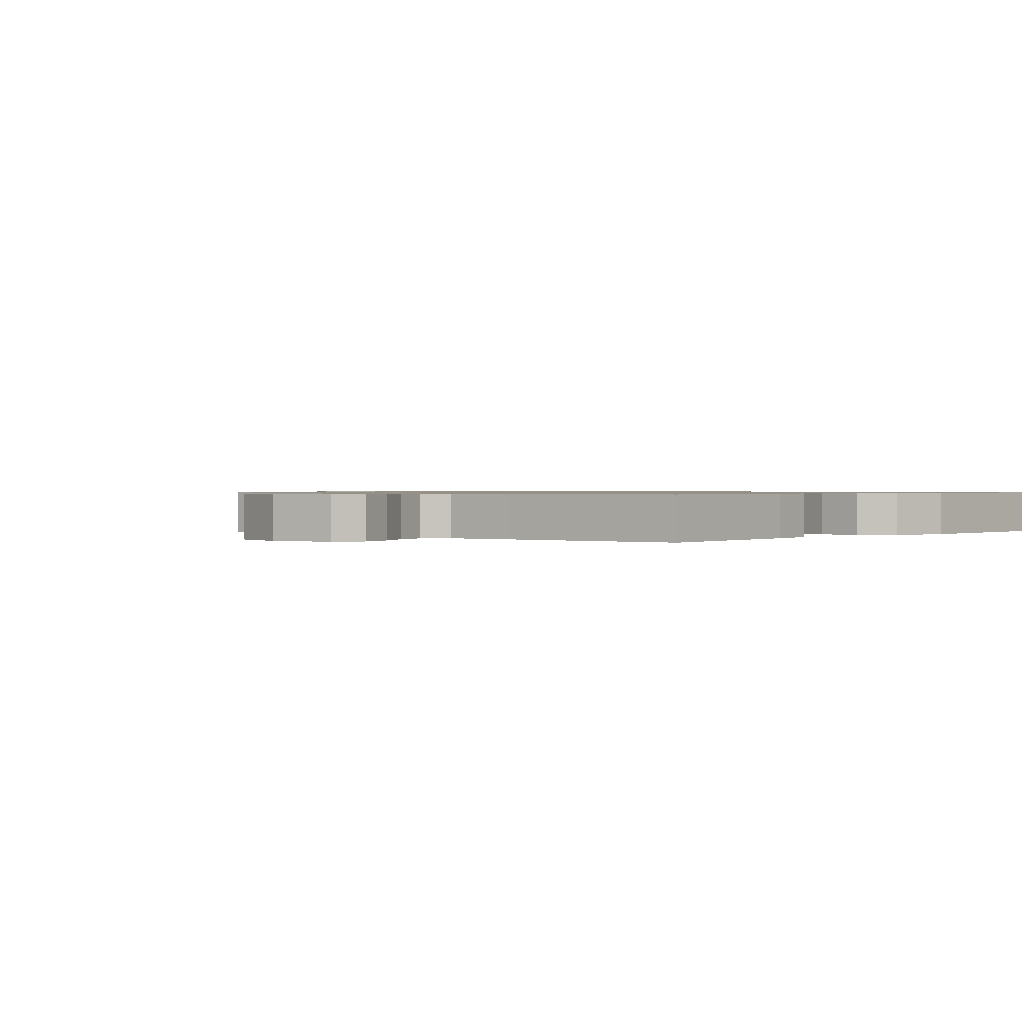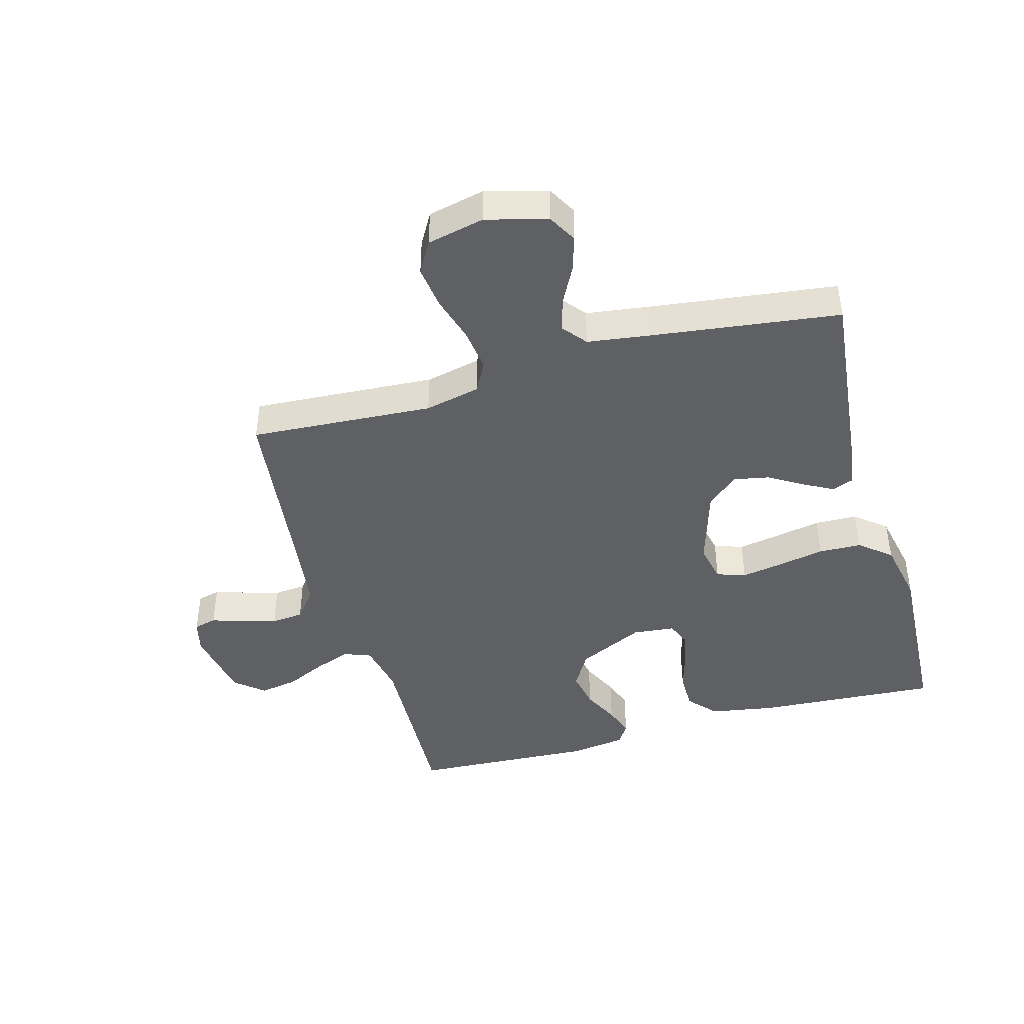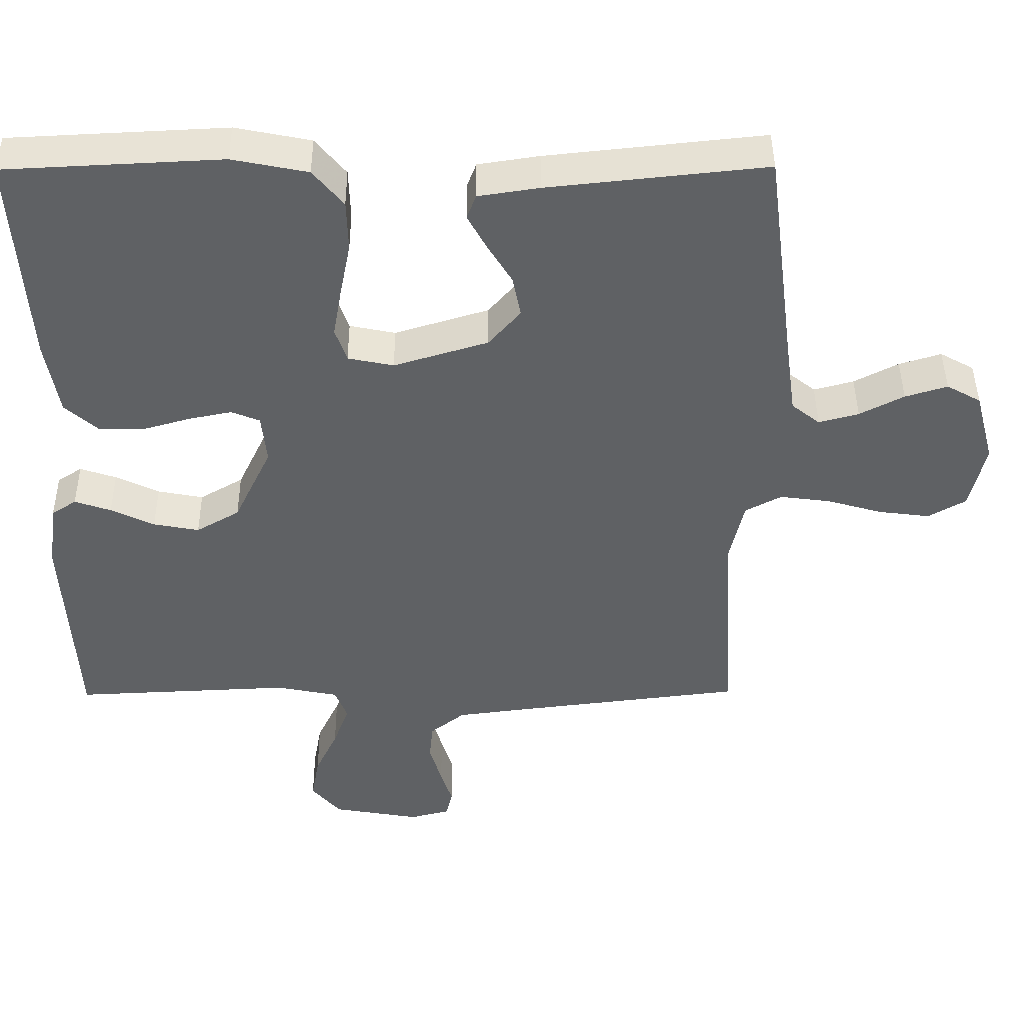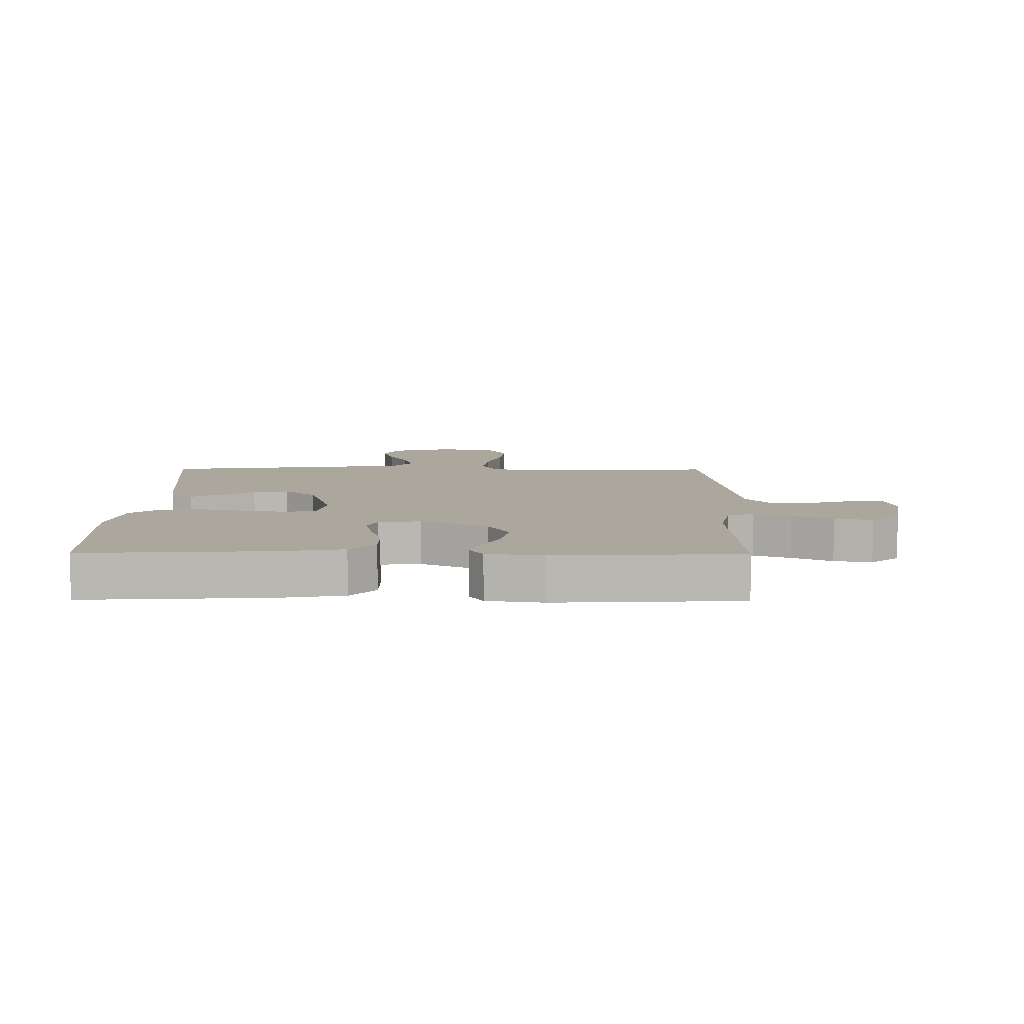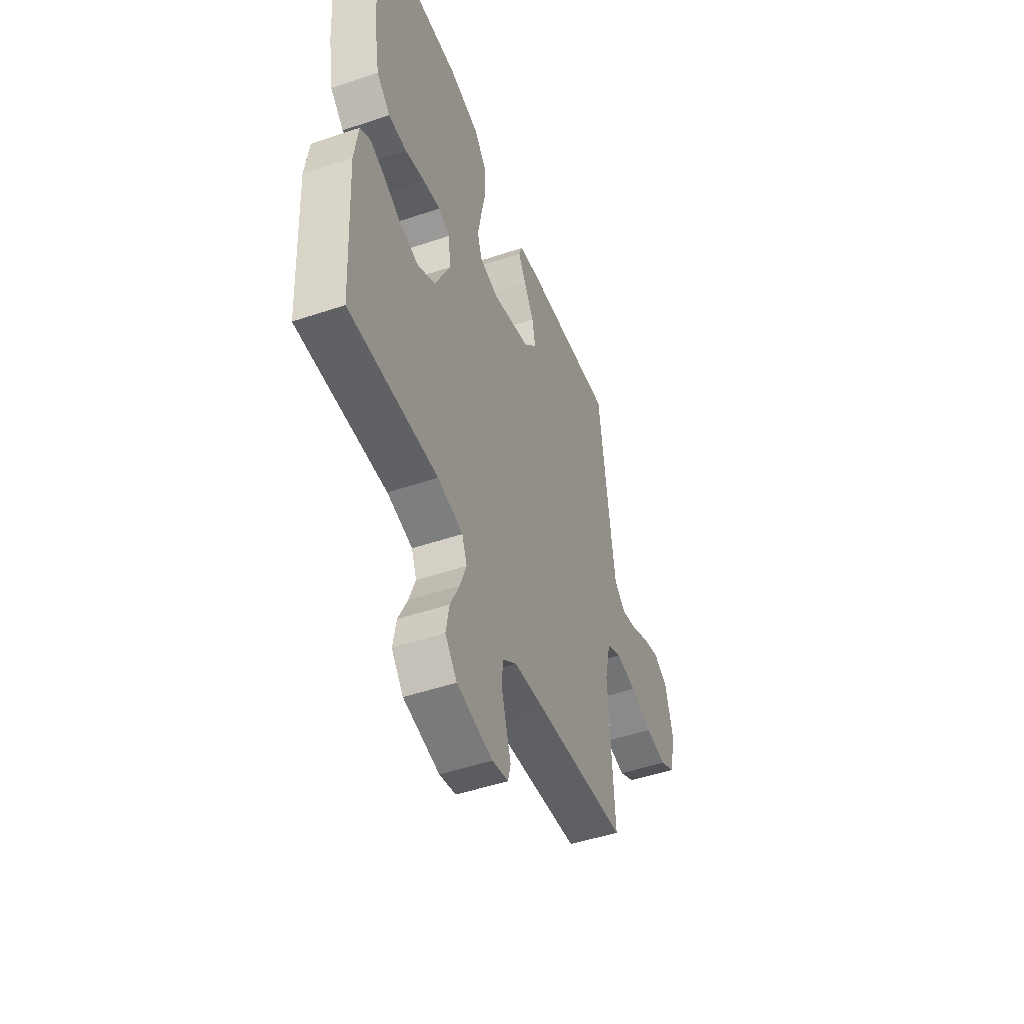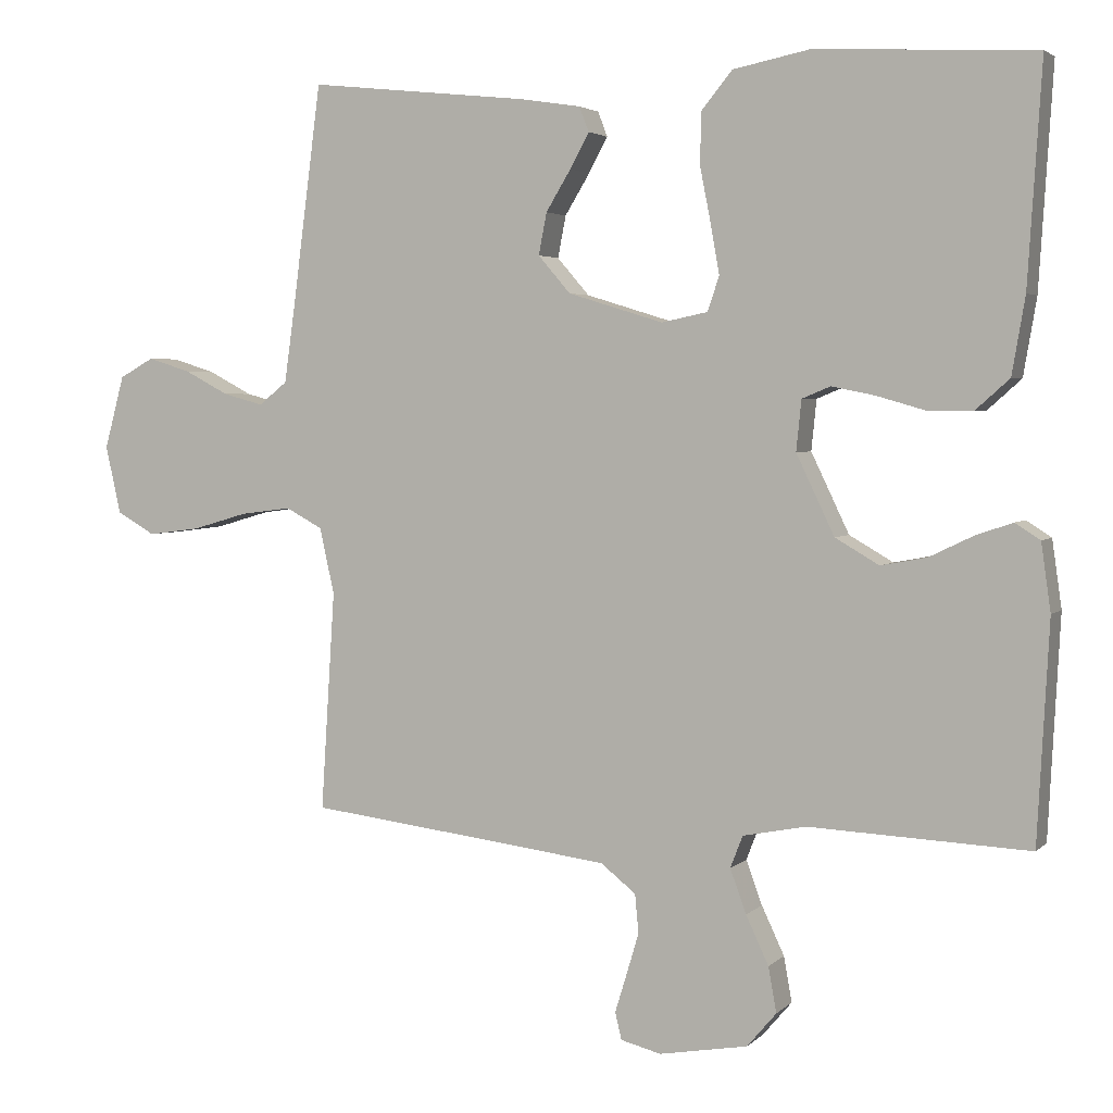
<metadata>
{"format":"obj","ext":"obj","renderer":"f3d","projection":"perspective","resolution":1024,"background":"white","views":[{"elev":0.8,"azim":-46.9,"up":"+Y"},{"elev":-43.1,"azim":-74.3,"up":"+Y"},{"elev":43.7,"azim":179.6,"up":"+Z"},{"elev":8.3,"azim":90.5,"up":"+Y"},{"elev":-49.3,"azim":110.5,"up":"+Z"},{"elev":3.3,"azim":21.6,"up":"+Z"}]}
</metadata>
<code>
v 0.5 0.07 -0.5
v 0.2 0.07 -0.486
v 0.114 0.07 -0.503
v 0.097 0.07 -0.547
v 0.119 0.07 -0.607
v 0.15 0.07 -0.673
v 0.161 0.07 -0.735
v 0.121 0.07 -0.782
v 0 0.07 -0.803
v -0.055 0.07 -0.789
v -0.064 0.07 -0.752
v -0.048 0.07 -0.7
v -0.031 0.07 -0.643
v -0.036 0.07 -0.59
v -0.084 0.07 -0.552
v -0.2 0.07 -0.537
v -0.5 0.07 -0.5
v -0.481 0.07 -0.2
v -0.501 0.07 -0.11
v -0.551 0.07 -0.083
v -0.621 0.07 -0.092
v -0.697 0.07 -0.114
v -0.768 0.07 -0.123
v -0.82 0.07 -0.093
v -0.841 0.07 0
v -0.814 0.07 0.1
v -0.767 0.07 0.126
v -0.709 0.07 0.108
v -0.648 0.07 0.076
v -0.593 0.07 0.061
v -0.554 0.07 0.092
v -0.539 0.07 0.2
v -0.5 0.07 0.5
v -0.2 0.07 0.468
v -0.116 0.07 0.455
v -0.103 0.07 0.421
v -0.129 0.07 0.373
v -0.163 0.07 0.317
v -0.174 0.07 0.26
v -0.13 0.07 0.209
v 0 0.07 0.169
v 0.063 0.07 0.182
v 0.079 0.07 0.229
v 0.067 0.07 0.297
v 0.052 0.07 0.373
v 0.054 0.07 0.443
v 0.096 0.07 0.494
v 0.2 0.07 0.515
v 0.5 0.07 0.5
v 0.481 0.07 0.2
v 0.463 0.07 0.095
v 0.417 0.07 0.054
v 0.355 0.07 0.054
v 0.289 0.07 0.073
v 0.23 0.07 0.085
v 0.191 0.07 0.069
v 0.184 0.07 0
v 0.236 0.07 -0.109
v 0.296 0.07 -0.144
v 0.359 0.07 -0.132
v 0.419 0.07 -0.103
v 0.469 0.07 -0.086
v 0.503 0.07 -0.108
v 0.516 0.07 -0.2
v 0.5 0 -0.5
v 0.2 0 -0.486
v 0.114 0 -0.503
v 0.097 0 -0.547
v 0.119 0 -0.607
v 0.15 0 -0.673
v 0.161 0 -0.735
v 0.121 0 -0.782
v 0 0 -0.803
v -0.055 0 -0.789
v -0.064 0 -0.752
v -0.048 0 -0.7
v -0.031 0 -0.643
v -0.036 0 -0.59
v -0.084 0 -0.552
v -0.2 0 -0.537
v -0.5 0 -0.5
v -0.481 0 -0.2
v -0.501 0 -0.11
v -0.551 0 -0.083
v -0.621 0 -0.092
v -0.697 0 -0.114
v -0.768 0 -0.123
v -0.82 0 -0.093
v -0.841 0 0
v -0.814 0 0.1
v -0.767 0 0.126
v -0.709 0 0.108
v -0.648 0 0.076
v -0.593 0 0.061
v -0.554 0 0.092
v -0.539 0 0.2
v -0.5 0 0.5
v -0.2 0 0.468
v -0.116 0 0.455
v -0.103 0 0.421
v -0.129 0 0.373
v -0.163 0 0.317
v -0.174 0 0.26
v -0.13 0 0.209
v 0 0 0.169
v 0.063 0 0.182
v 0.079 0 0.229
v 0.067 0 0.297
v 0.052 0 0.373
v 0.054 0 0.443
v 0.096 0 0.494
v 0.2 0 0.515
v 0.5 0 0.5
v 0.481 0 0.2
v 0.463 0 0.095
v 0.417 0 0.054
v 0.355 0 0.054
v 0.289 0 0.073
v 0.23 0 0.085
v 0.191 0 0.069
v 0.184 0 0
v 0.236 0 -0.109
v 0.296 0 -0.144
v 0.359 0 -0.132
v 0.419 0 -0.103
v 0.469 0 -0.086
v 0.503 0 -0.108
v 0.516 0 -0.2
f 64 1 2
f 63 64 2
f 62 63 2
f 61 62 2
f 60 61 2
f 59 60 2 3
f 58 59 3
f 57 58 3 4
f 56 57 4
f 52 53 54
f 51 52 54
f 50 51 54
f 49 50 54
f 48 49 54
f 47 48 54
f 46 47 54
f 45 46 54
f 44 45 54
f 43 44 54 55
f 42 43 55 56
f 36 37 38
f 35 36 38
f 34 35 38
f 33 34 38
f 32 33 38
f 31 32 38 39
f 30 31 39 40
f 27 28 29
f 26 27 29
f 25 26 29
f 24 25 29
f 23 24 29
f 22 23 29
f 21 22 29
f 20 21 29 30
f 30 40 41
f 20 30 41
f 19 20 41
f 16 17 18
f 42 56 4
f 41 42 4
f 19 41 4
f 18 19 4
f 16 18 4
f 15 16 4
f 10 11 12
f 9 10 12
f 8 9 12
f 7 8 12
f 6 7 12
f 5 6 12
f 14 15 4 5
f 5 12 13
f 5 13 14
f 66 65 128
f 66 128 127
f 66 127 126
f 66 126 125
f 66 125 124
f 67 66 124 123
f 67 123 122
f 68 67 122 121
f 68 121 120
f 118 117 116
f 118 116 115
f 118 115 114
f 118 114 113
f 118 113 112
f 118 112 111
f 118 111 110
f 118 110 109
f 118 109 108
f 119 118 108 107
f 120 119 107 106
f 102 101 100
f 102 100 99
f 102 99 98
f 102 98 97
f 102 97 96
f 103 102 96 95
f 104 103 95 94
f 93 92 91
f 93 91 90
f 93 90 89
f 93 89 88
f 93 88 87
f 93 87 86
f 93 86 85
f 94 93 85 84
f 105 104 94
f 105 94 84
f 105 84 83
f 82 81 80
f 68 120 106
f 68 106 105
f 68 105 83
f 68 83 82
f 68 82 80
f 68 80 79
f 76 75 74
f 76 74 73
f 76 73 72
f 76 72 71
f 76 71 70
f 76 70 69
f 69 68 79 78
f 77 76 69
f 78 77 69
f 1 65 66 2
f 2 66 67 3
f 3 67 68 4
f 4 68 69 5
f 5 69 70 6
f 6 70 71 7
f 7 71 72 8
f 8 72 73 9
f 9 73 74 10
f 10 74 75 11
f 11 75 76 12
f 12 76 77 13
f 13 77 78 14
f 14 78 79 15
f 15 79 80 16
f 16 80 81 17
f 17 81 82 18
f 18 82 83 19
f 19 83 84 20
f 20 84 85 21
f 21 85 86 22
f 22 86 87 23
f 23 87 88 24
f 24 88 89 25
f 25 89 90 26
f 26 90 91 27
f 27 91 92 28
f 28 92 93 29
f 29 93 94 30
f 30 94 95 31
f 31 95 96 32
f 32 96 97 33
f 33 97 98 34
f 34 98 99 35
f 35 99 100 36
f 36 100 101 37
f 37 101 102 38
f 38 102 103 39
f 39 103 104 40
f 40 104 105 41
f 41 105 106 42
f 42 106 107 43
f 43 107 108 44
f 44 108 109 45
f 45 109 110 46
f 46 110 111 47
f 47 111 112 48
f 48 112 113 49
f 49 113 114 50
f 50 114 115 51
f 51 115 116 52
f 52 116 117 53
f 53 117 118 54
f 54 118 119 55
f 55 119 120 56
f 56 120 121 57
f 57 121 122 58
f 58 122 123 59
f 59 123 124 60
f 60 124 125 61
f 61 125 126 62
f 62 126 127 63
f 63 127 128 64
f 64 128 65 1

</code>
